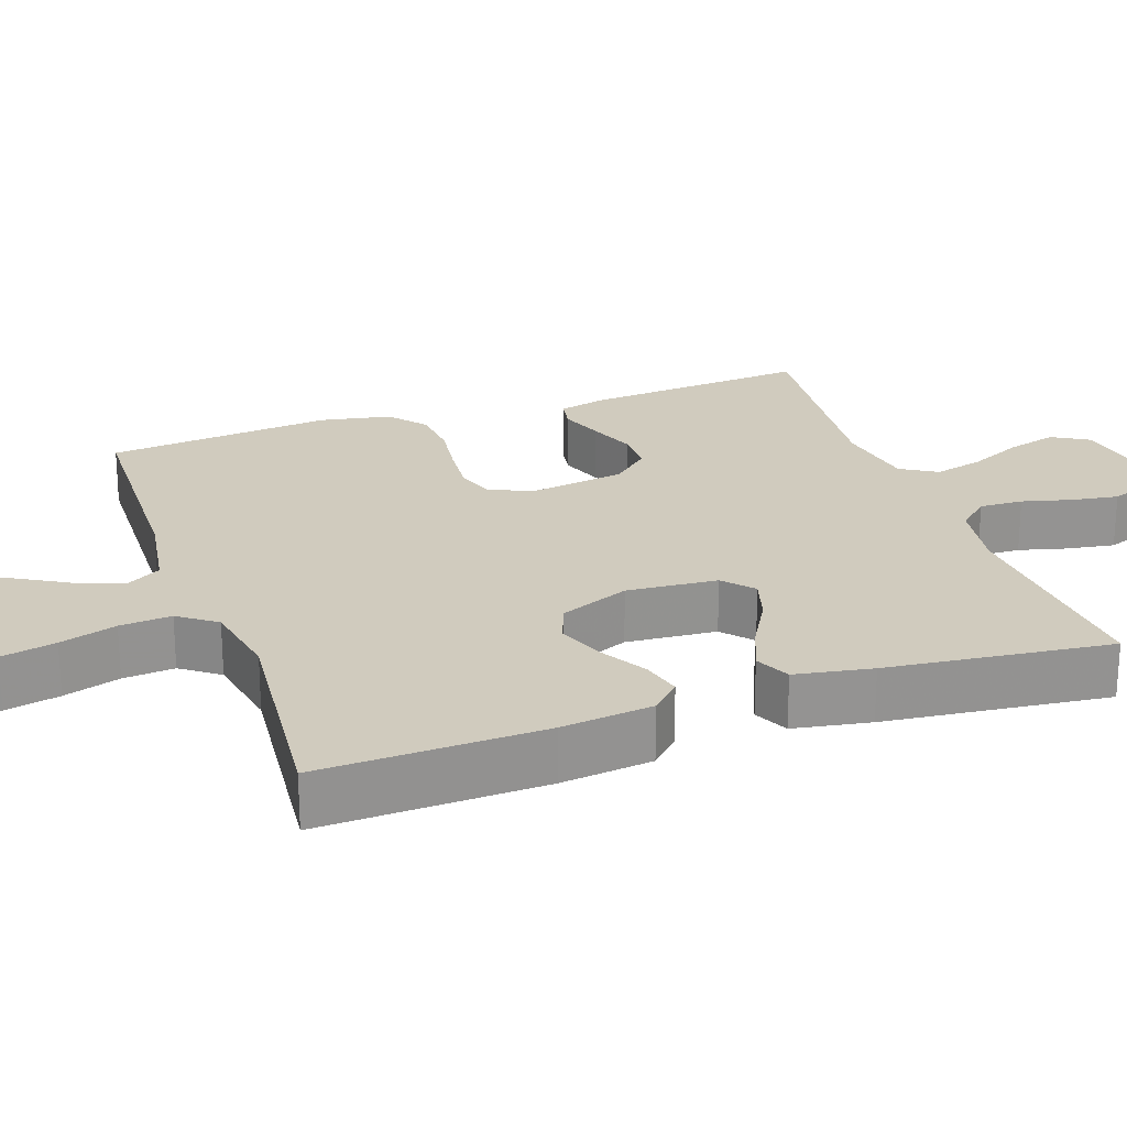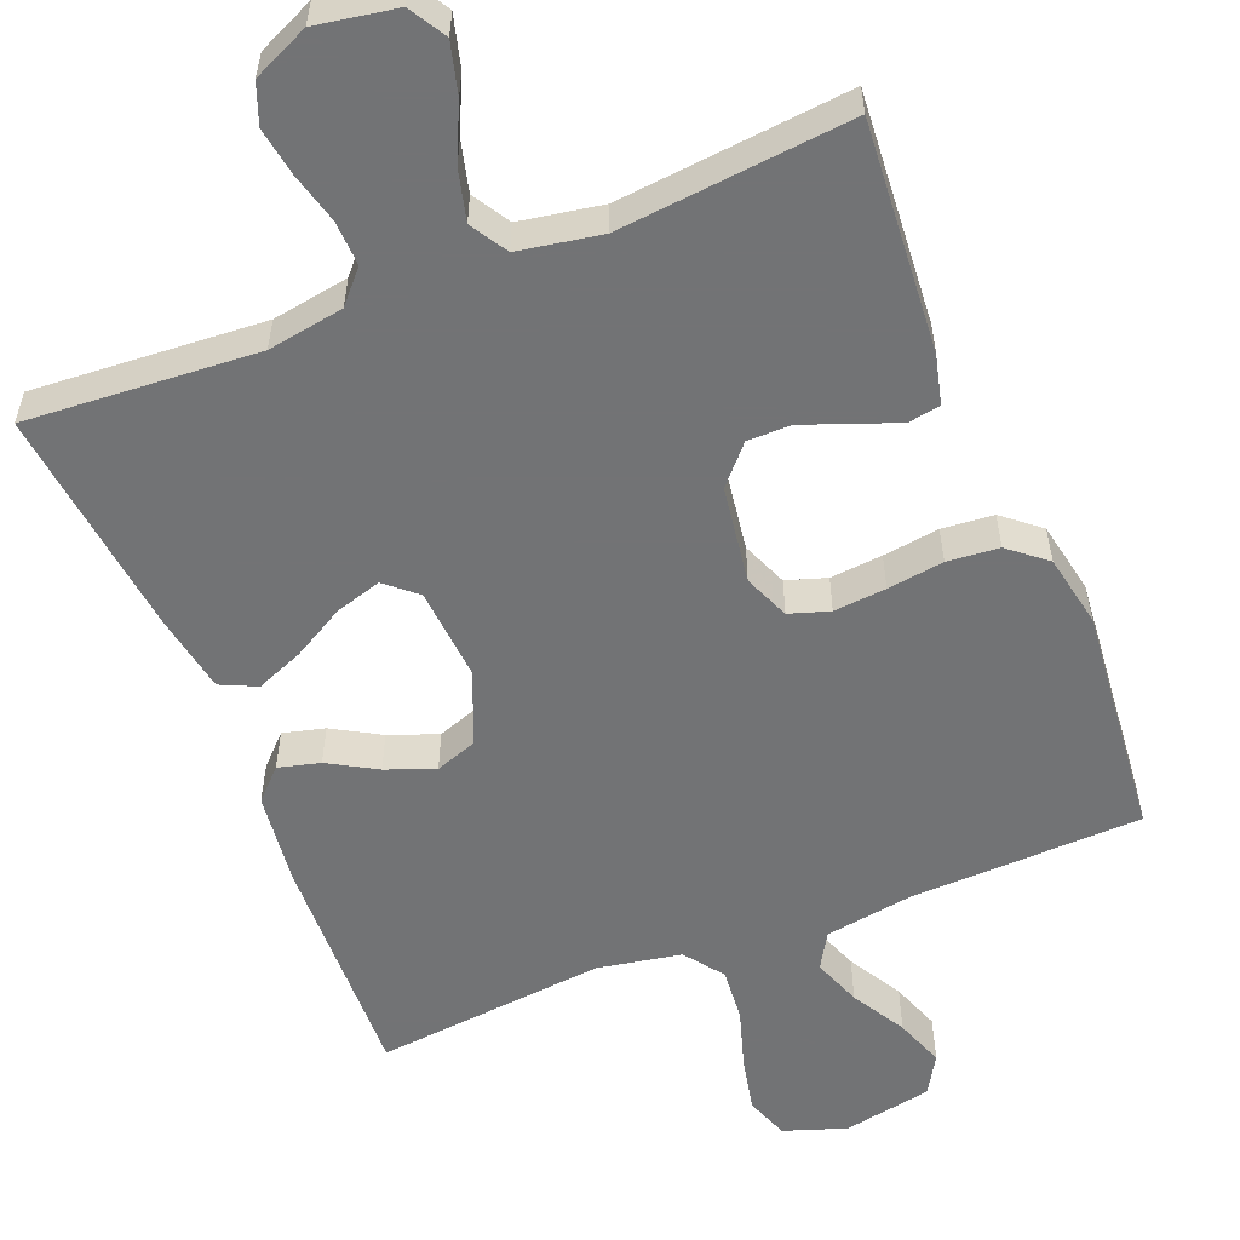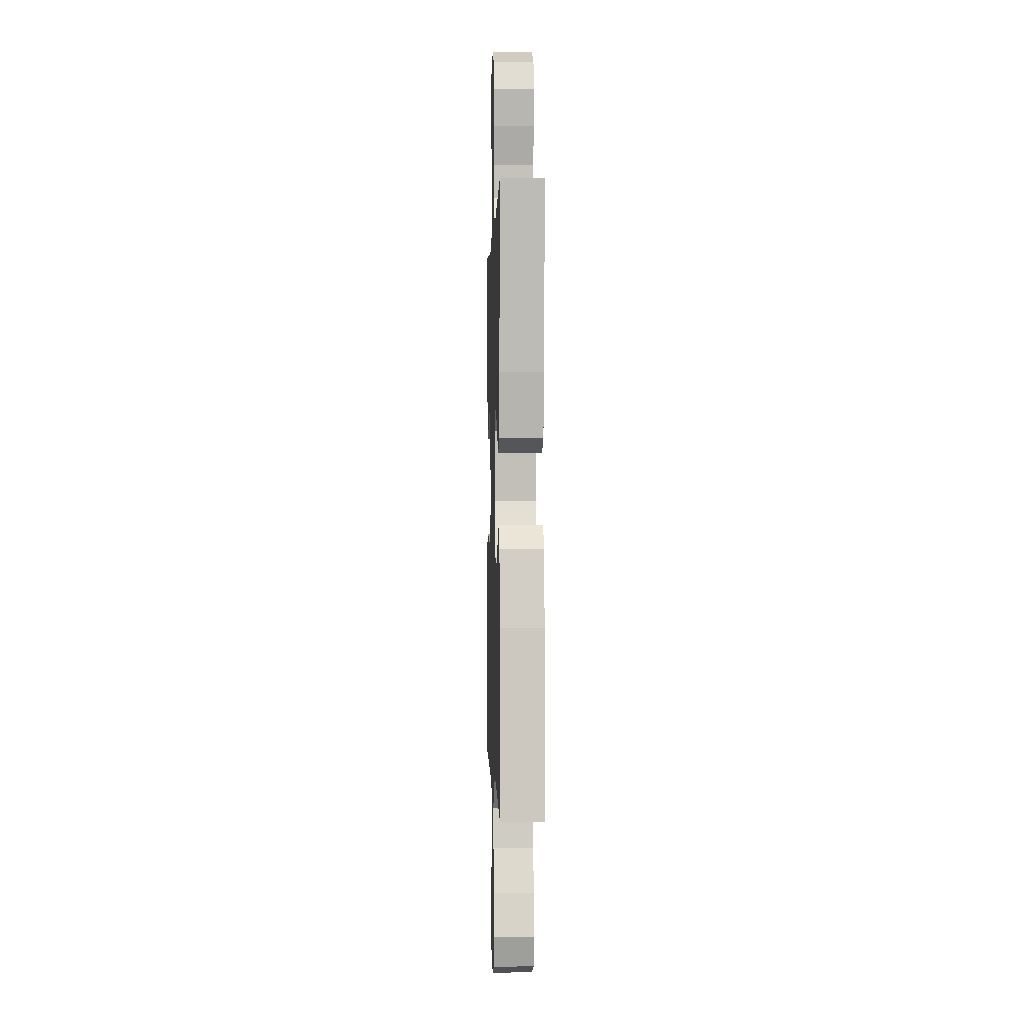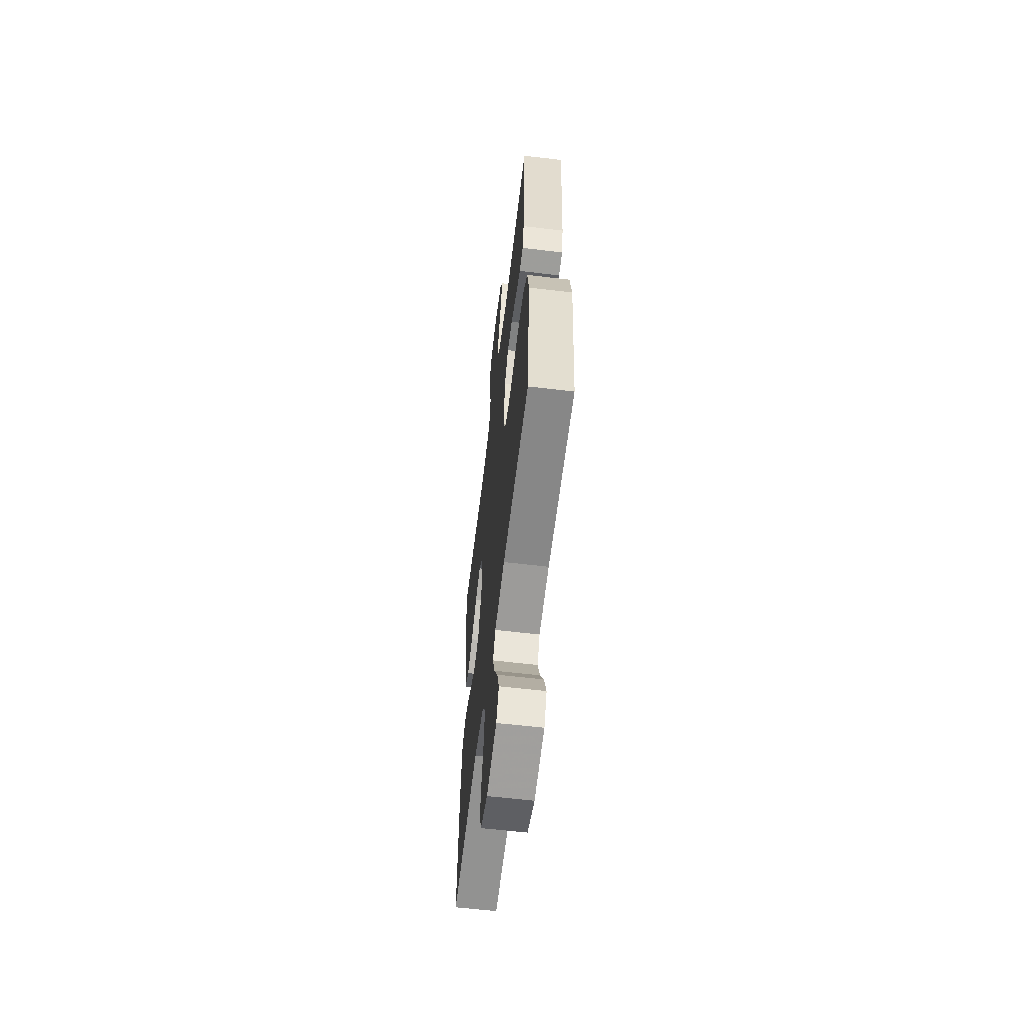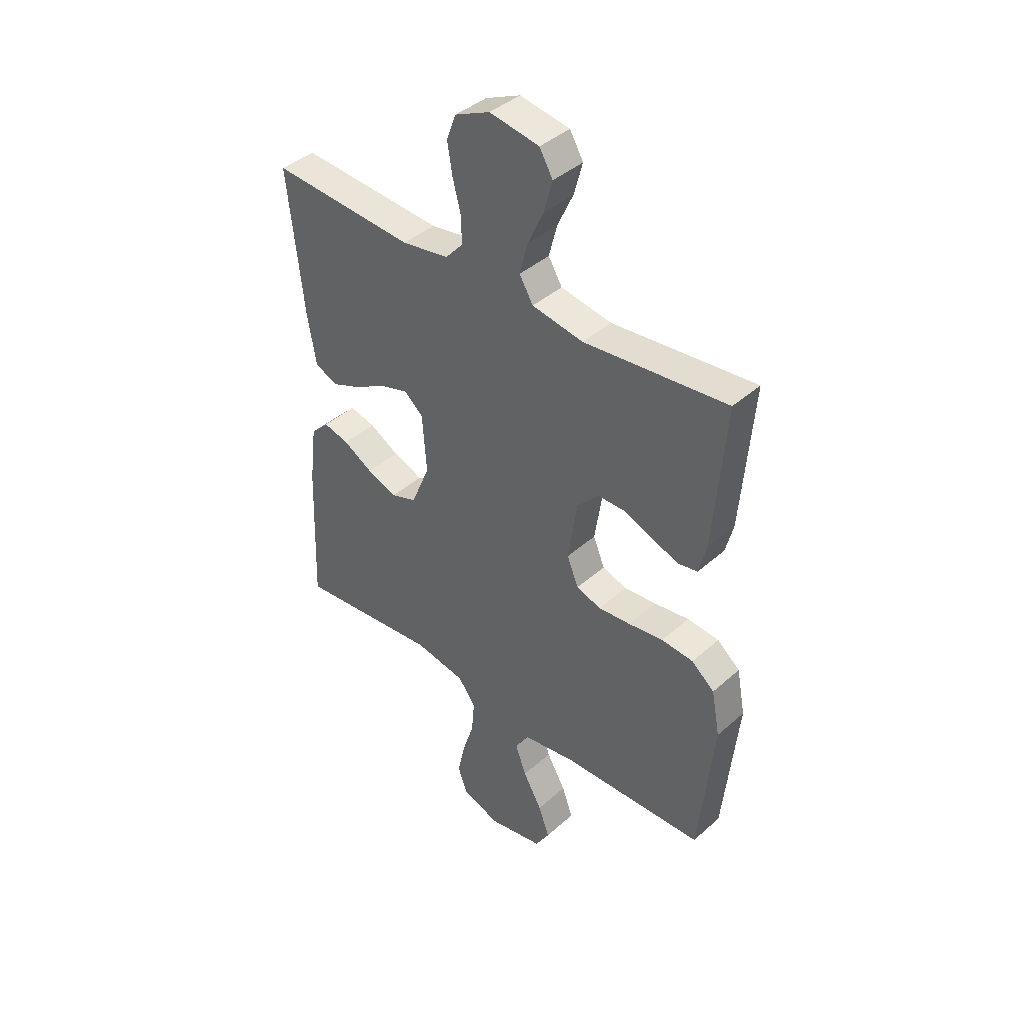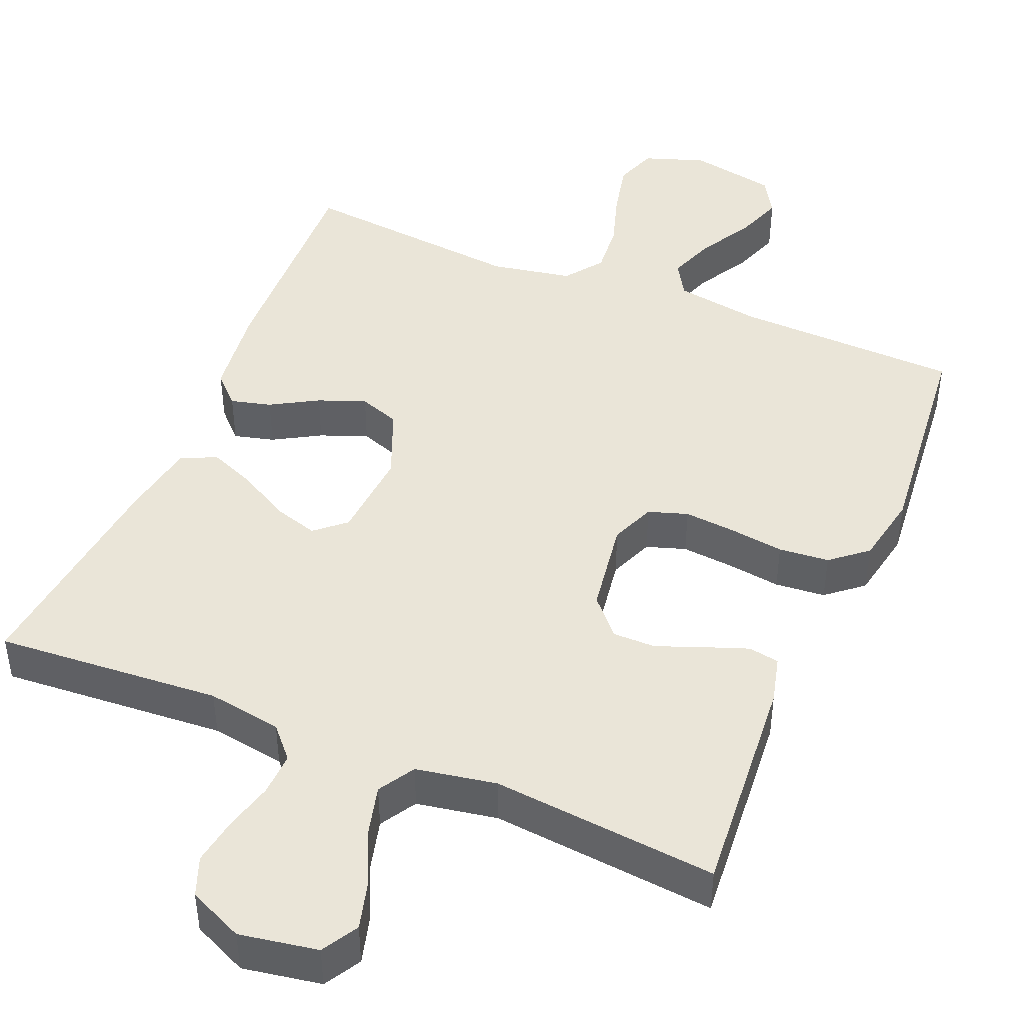
<metadata>
{"format":"obj","ext":"obj","renderer":"f3d","projection":"perspective","resolution":1024,"background":"white","views":[{"elev":23.6,"azim":-109.2,"up":"+Y"},{"elev":-55.9,"azim":22.0,"up":"+Y"},{"elev":-0.2,"azim":-91.8,"up":"+Z"},{"elev":-60.6,"azim":83.1,"up":"+Z"},{"elev":40.8,"azim":42.8,"up":"+Z"},{"elev":44.9,"azim":22.7,"up":"+Y"}]}
</metadata>
<code>
v 0.5 0.07 0.5
v 0.476 0.07 0.2
v 0.46 0.07 0.137
v 0.419 0.07 0.13
v 0.362 0.07 0.151
v 0.3 0.07 0.175
v 0.243 0.07 0.175
v 0.199 0.07 0.126
v 0.18 0.07 0
v 0.204 0.07 -0.059
v 0.256 0.07 -0.076
v 0.324 0.07 -0.07
v 0.397 0.07 -0.06
v 0.464 0.07 -0.066
v 0.512 0.07 -0.106
v 0.53 0.07 -0.2
v 0.5 0.07 -0.5
v 0.2 0.07 -0.509
v 0.086 0.07 -0.527
v 0.059 0.07 -0.573
v 0.082 0.07 -0.636
v 0.122 0.07 -0.706
v 0.145 0.07 -0.77
v 0.115 0.07 -0.82
v 0 0.07 -0.842
v -0.081 0.07 -0.814
v -0.101 0.07 -0.758
v -0.085 0.07 -0.685
v -0.061 0.07 -0.609
v -0.055 0.07 -0.54
v -0.092 0.07 -0.49
v -0.2 0.07 -0.47
v -0.5 0.07 -0.5
v -0.489 0.07 -0.2
v -0.474 0.07 -0.077
v -0.436 0.07 -0.039
v -0.382 0.07 -0.053
v -0.32 0.07 -0.089
v -0.257 0.07 -0.113
v -0.203 0.07 -0.094
v -0.164 0.07 0
v -0.173 0.07 0.121
v -0.213 0.07 0.156
v -0.273 0.07 0.138
v -0.34 0.07 0.1
v -0.402 0.07 0.075
v -0.449 0.07 0.097
v -0.467 0.07 0.2
v -0.5 0.07 0.5
v -0.2 0.07 0.479
v -0.101 0.07 0.495
v -0.064 0.07 0.536
v -0.066 0.07 0.594
v -0.083 0.07 0.659
v -0.093 0.07 0.722
v -0.073 0.07 0.774
v 0 0.07 0.807
v 0.104 0.07 0.789
v 0.132 0.07 0.741
v 0.114 0.07 0.675
v 0.081 0.07 0.604
v 0.064 0.07 0.538
v 0.093 0.07 0.49
v 0.2 0.07 0.471
v 0.5 0 0.5
v 0.476 0 0.2
v 0.46 0 0.137
v 0.419 0 0.13
v 0.362 0 0.151
v 0.3 0 0.175
v 0.243 0 0.175
v 0.199 0 0.126
v 0.18 0 0
v 0.204 0 -0.059
v 0.256 0 -0.076
v 0.324 0 -0.07
v 0.397 0 -0.06
v 0.464 0 -0.066
v 0.512 0 -0.106
v 0.53 0 -0.2
v 0.5 0 -0.5
v 0.2 0 -0.509
v 0.086 0 -0.527
v 0.059 0 -0.573
v 0.082 0 -0.636
v 0.122 0 -0.706
v 0.145 0 -0.77
v 0.115 0 -0.82
v 0 0 -0.842
v -0.081 0 -0.814
v -0.101 0 -0.758
v -0.085 0 -0.685
v -0.061 0 -0.609
v -0.055 0 -0.54
v -0.092 0 -0.49
v -0.2 0 -0.47
v -0.5 0 -0.5
v -0.489 0 -0.2
v -0.474 0 -0.077
v -0.436 0 -0.039
v -0.382 0 -0.053
v -0.32 0 -0.089
v -0.257 0 -0.113
v -0.203 0 -0.094
v -0.164 0 0
v -0.173 0 0.121
v -0.213 0 0.156
v -0.273 0 0.138
v -0.34 0 0.1
v -0.402 0 0.075
v -0.449 0 0.097
v -0.467 0 0.2
v -0.5 0 0.5
v -0.2 0 0.479
v -0.101 0 0.495
v -0.064 0 0.536
v -0.066 0 0.594
v -0.083 0 0.659
v -0.093 0 0.722
v -0.073 0 0.774
v 0 0 0.807
v 0.104 0 0.789
v 0.132 0 0.741
v 0.114 0 0.675
v 0.081 0 0.604
v 0.064 0 0.538
v 0.093 0 0.49
v 0.2 0 0.471
f 59 60 61
f 58 59 61
f 57 58 61
f 56 57 61
f 55 56 61
f 54 55 61
f 53 54 61
f 52 53 61 62
f 51 52 62 63
f 48 49 50
f 47 48 50
f 46 47 50
f 45 46 50
f 44 45 50
f 51 63 64
f 50 51 64
f 44 50 64
f 43 44 64
f 36 37 38
f 35 36 38
f 34 35 38
f 33 34 38
f 32 33 38
f 31 32 38 39
f 30 31 39 40
f 27 28 29
f 26 27 29
f 25 26 29
f 24 25 29
f 23 24 29
f 22 23 29
f 21 22 29
f 20 21 29 30
f 30 40 41
f 20 30 41
f 19 20 41
f 16 17 18
f 15 16 18
f 14 15 18
f 13 14 18
f 12 13 18
f 11 12 18 19
f 4 5 6
f 3 4 6
f 2 3 6
f 1 2 6
f 64 1 6
f 64 6 7
f 64 7 8
f 43 64 8
f 42 43 8
f 41 42 8 9
f 10 11 19 41
f 9 10 41
f 125 124 123
f 125 123 122
f 125 122 121
f 125 121 120
f 125 120 119
f 125 119 118
f 125 118 117
f 126 125 117 116
f 127 126 116 115
f 114 113 112
f 114 112 111
f 114 111 110
f 114 110 109
f 114 109 108
f 128 127 115
f 128 115 114
f 128 114 108
f 128 108 107
f 102 101 100
f 102 100 99
f 102 99 98
f 102 98 97
f 102 97 96
f 103 102 96 95
f 104 103 95 94
f 93 92 91
f 93 91 90
f 93 90 89
f 93 89 88
f 93 88 87
f 93 87 86
f 93 86 85
f 94 93 85 84
f 105 104 94
f 105 94 84
f 105 84 83
f 82 81 80
f 82 80 79
f 82 79 78
f 82 78 77
f 82 77 76
f 83 82 76 75
f 70 69 68
f 70 68 67
f 70 67 66
f 70 66 65
f 70 65 128
f 71 70 128
f 72 71 128
f 72 128 107
f 72 107 106
f 73 72 106 105
f 105 83 75 74
f 105 74 73
f 1 65 66 2
f 2 66 67 3
f 3 67 68 4
f 4 68 69 5
f 5 69 70 6
f 6 70 71 7
f 7 71 72 8
f 8 72 73 9
f 9 73 74 10
f 10 74 75 11
f 11 75 76 12
f 12 76 77 13
f 13 77 78 14
f 14 78 79 15
f 15 79 80 16
f 16 80 81 17
f 17 81 82 18
f 18 82 83 19
f 19 83 84 20
f 20 84 85 21
f 21 85 86 22
f 22 86 87 23
f 23 87 88 24
f 24 88 89 25
f 25 89 90 26
f 26 90 91 27
f 27 91 92 28
f 28 92 93 29
f 29 93 94 30
f 30 94 95 31
f 31 95 96 32
f 32 96 97 33
f 33 97 98 34
f 34 98 99 35
f 35 99 100 36
f 36 100 101 37
f 37 101 102 38
f 38 102 103 39
f 39 103 104 40
f 40 104 105 41
f 41 105 106 42
f 42 106 107 43
f 43 107 108 44
f 44 108 109 45
f 45 109 110 46
f 46 110 111 47
f 47 111 112 48
f 48 112 113 49
f 49 113 114 50
f 50 114 115 51
f 51 115 116 52
f 52 116 117 53
f 53 117 118 54
f 54 118 119 55
f 55 119 120 56
f 56 120 121 57
f 57 121 122 58
f 58 122 123 59
f 59 123 124 60
f 60 124 125 61
f 61 125 126 62
f 62 126 127 63
f 63 127 128 64
f 64 128 65 1

</code>
